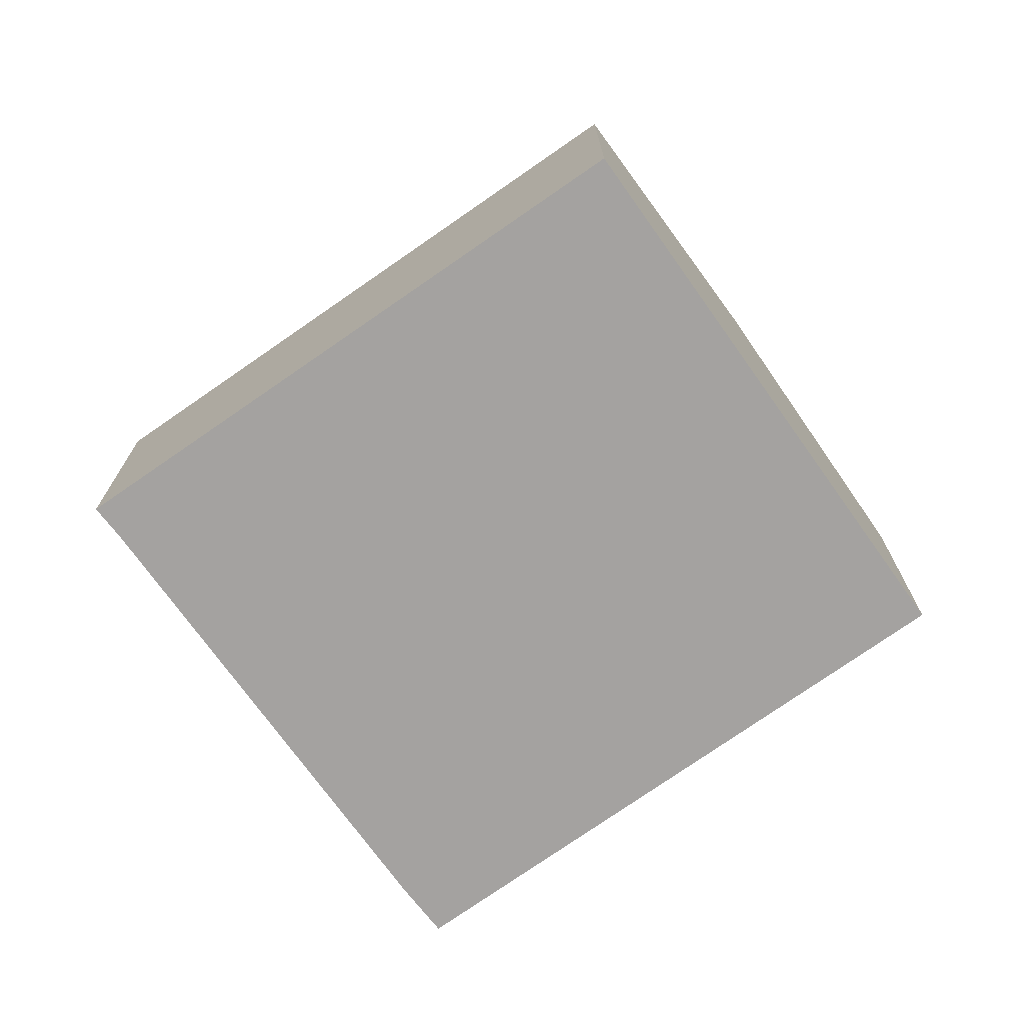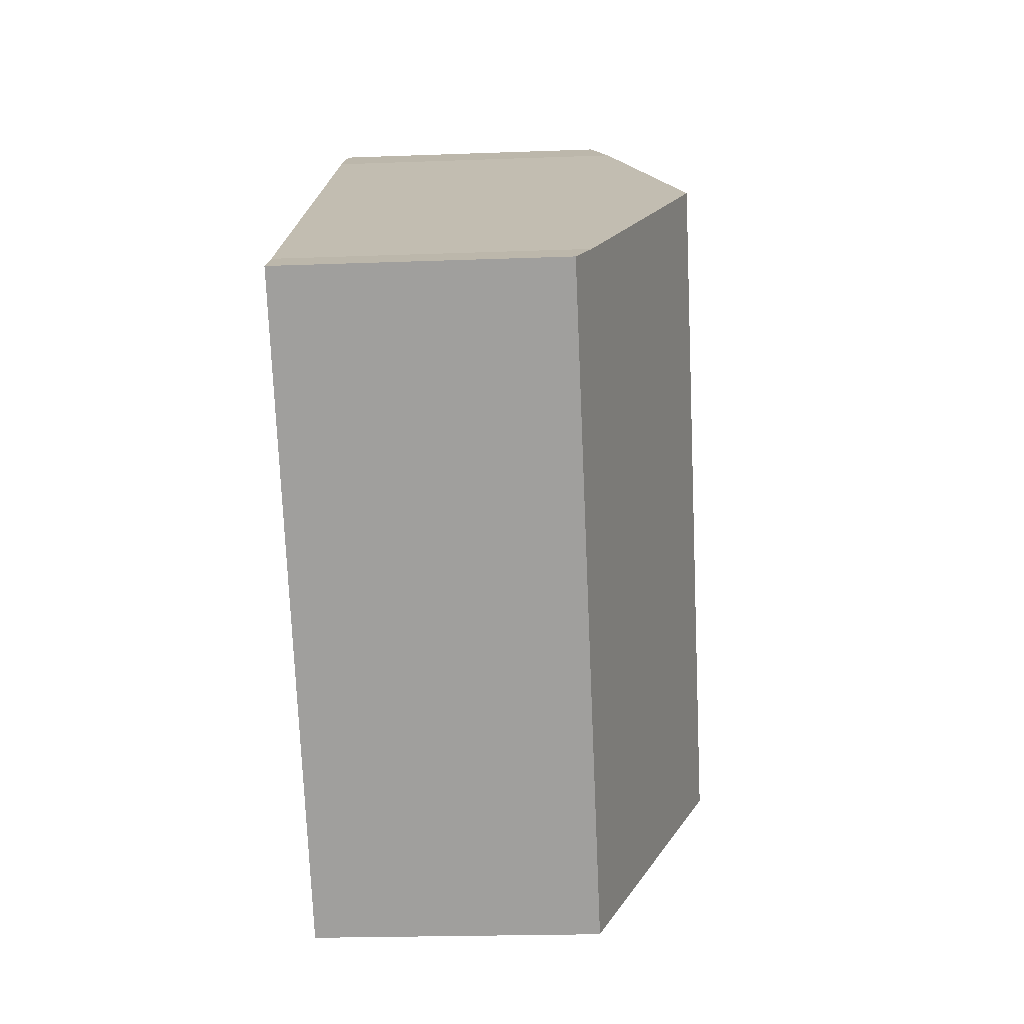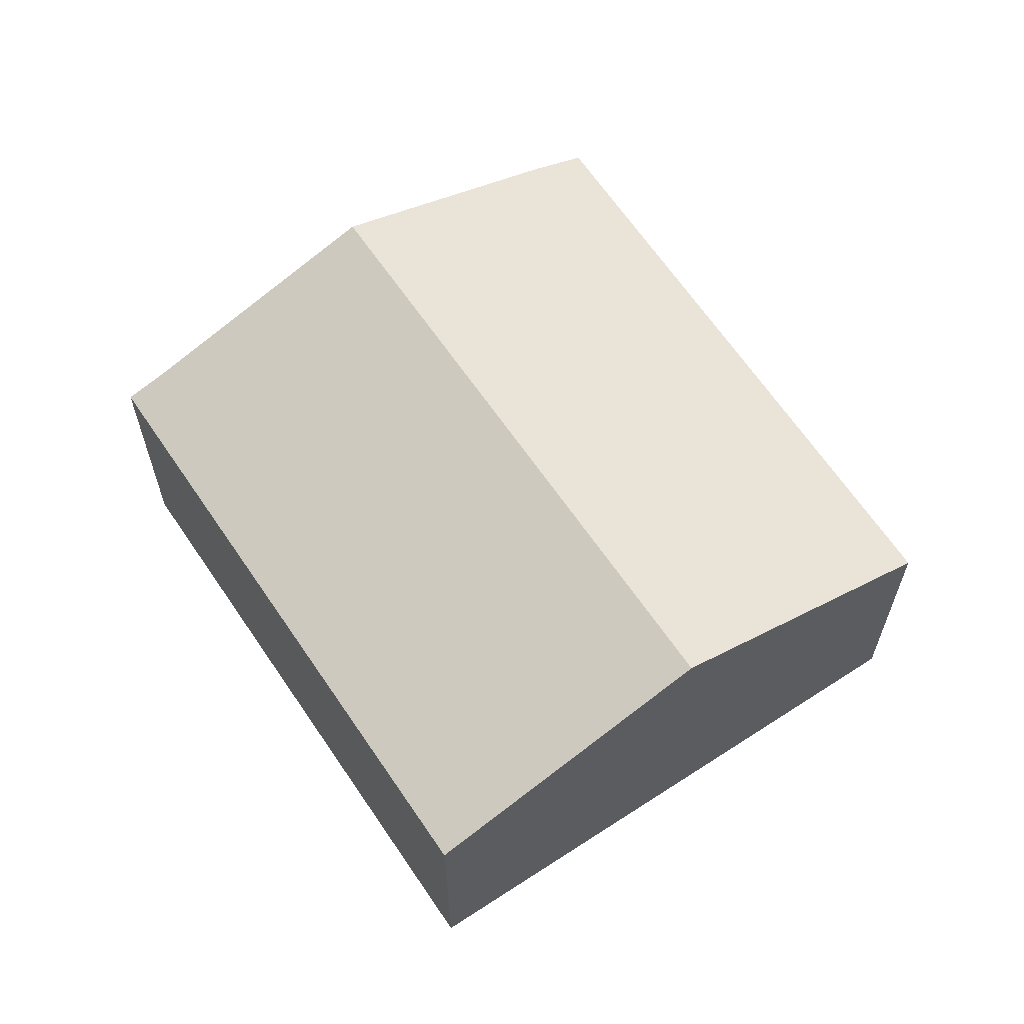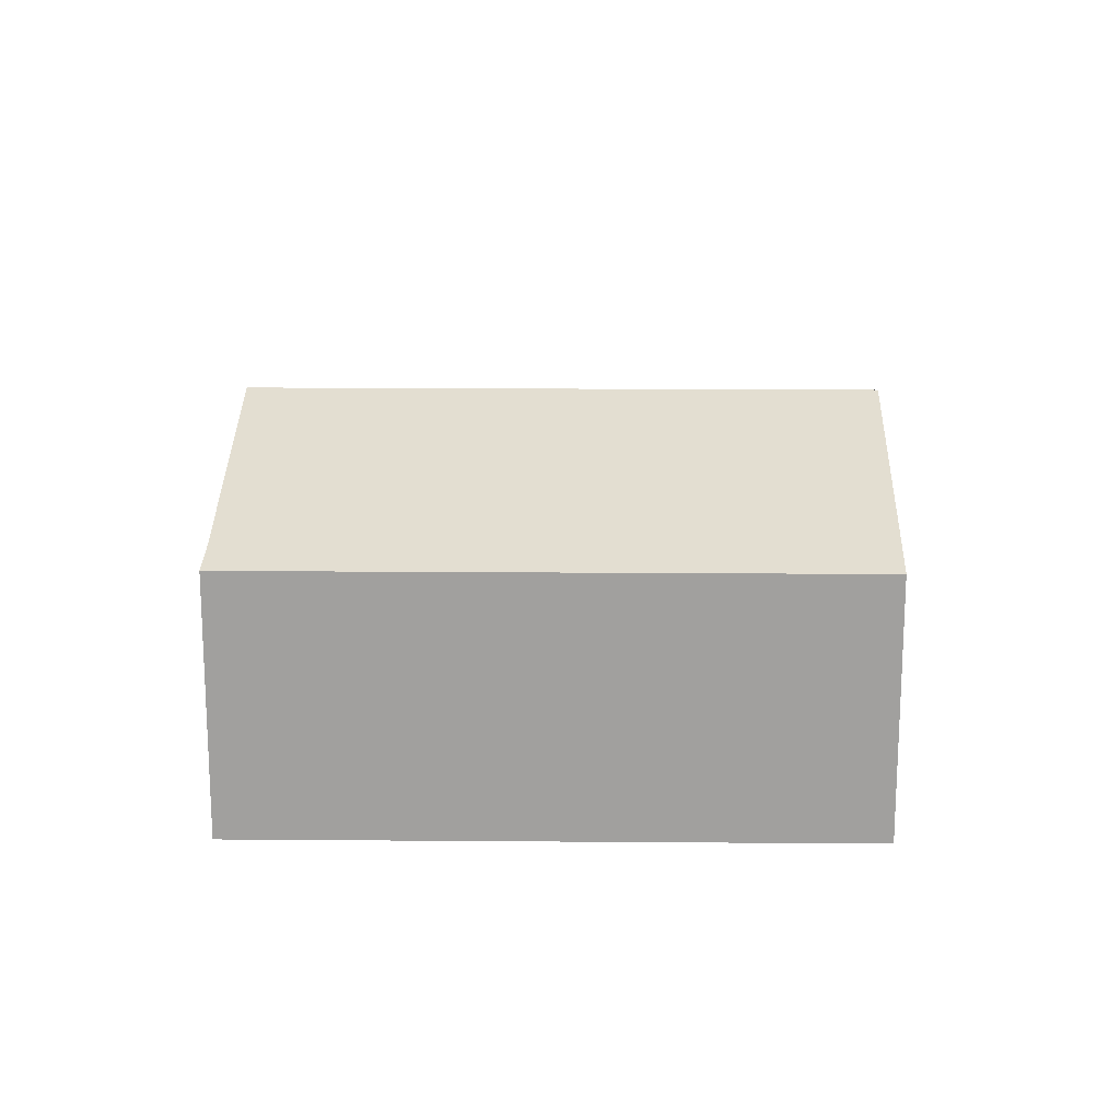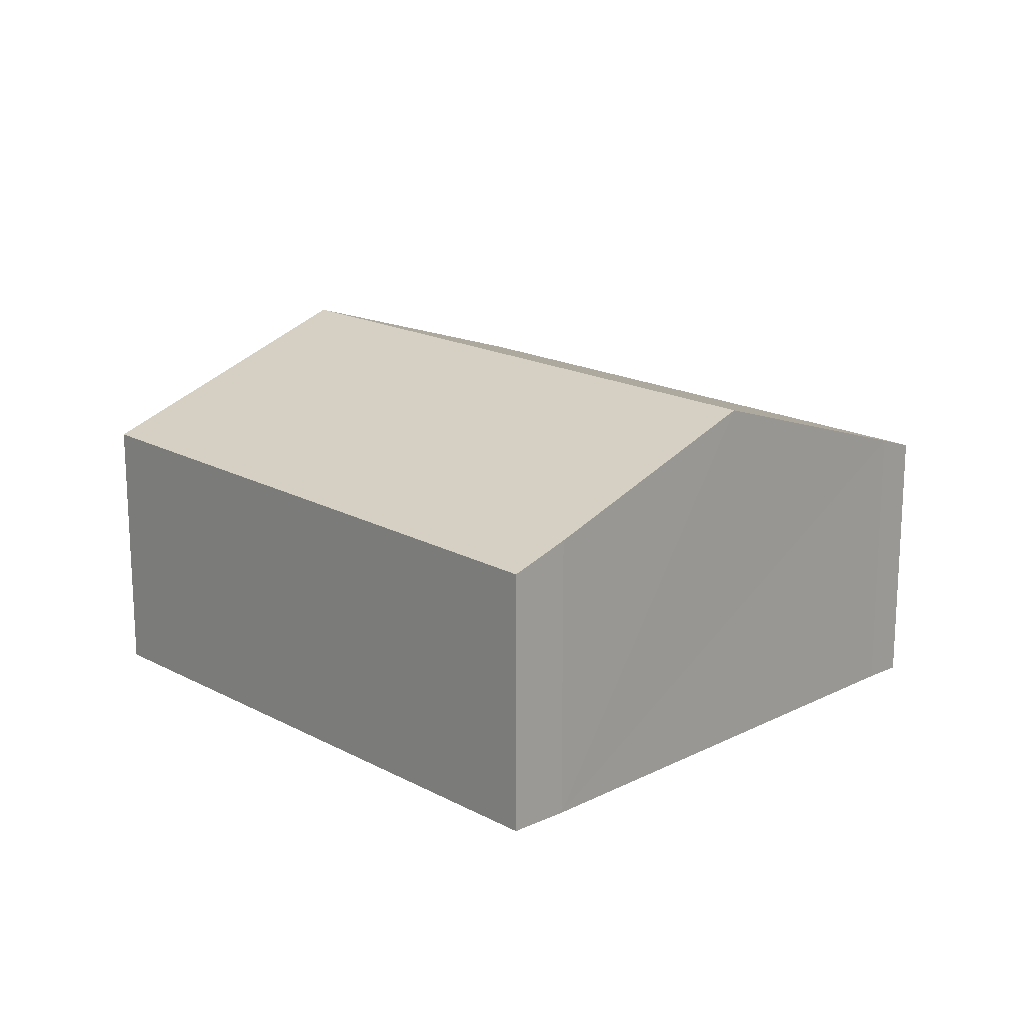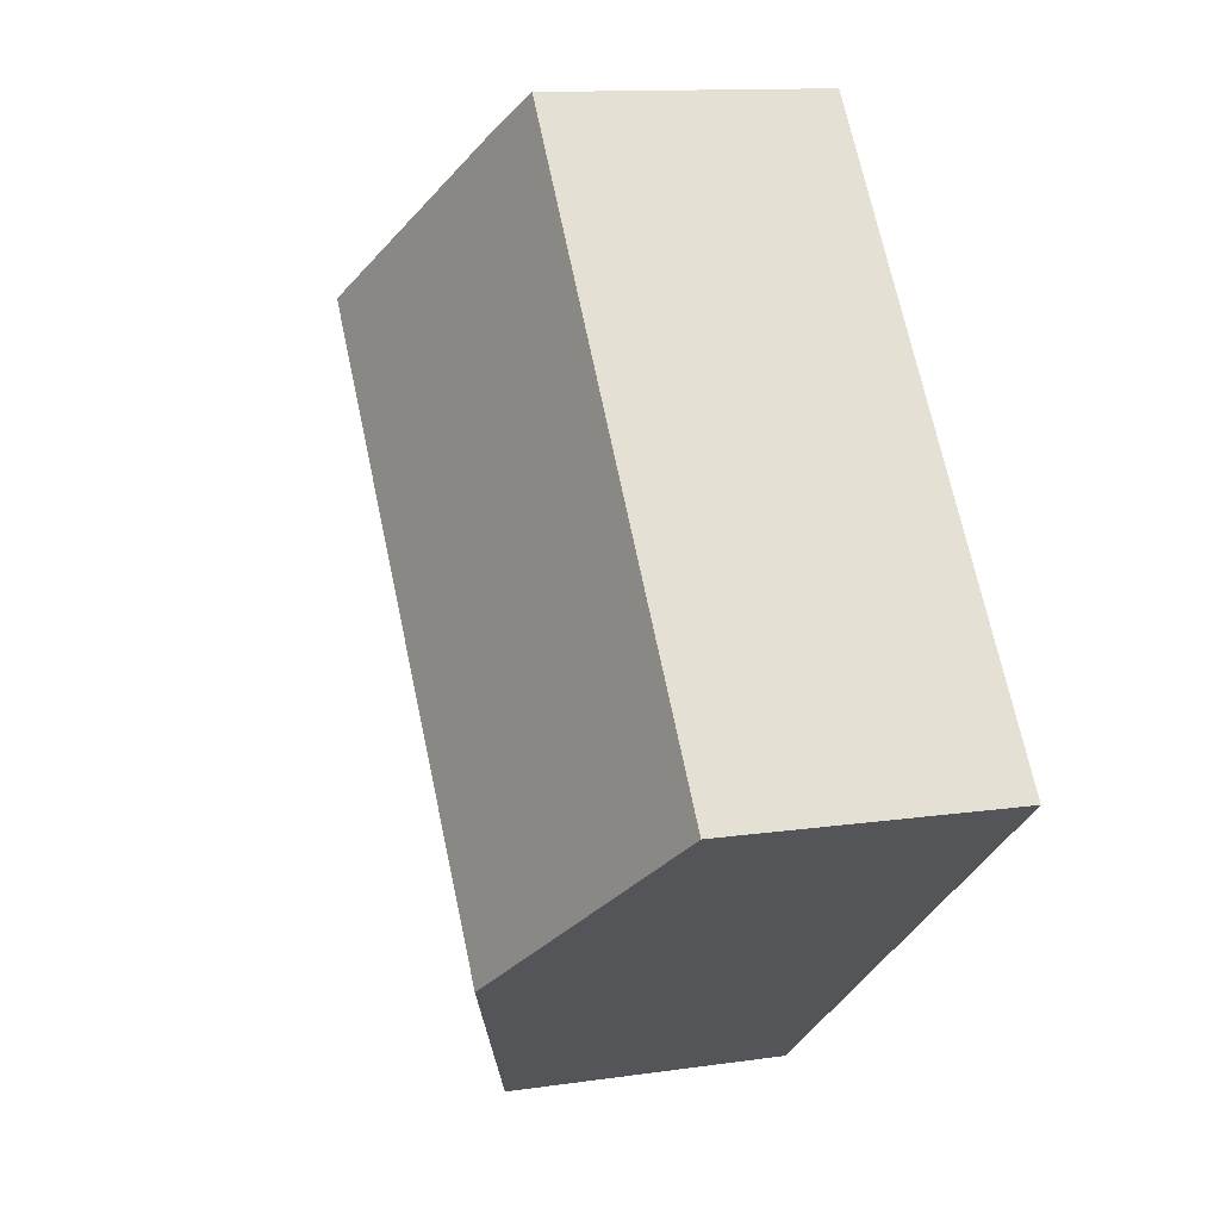
<metadata>
{"format":"obj","ext":"obj","renderer":"f3d","projection":"perspective","resolution":1024,"background":"white","views":[{"elev":-72.7,"azim":162.9,"up":"+Y"},{"elev":-20.1,"azim":94.0,"up":"+Z"},{"elev":63.5,"azim":-175.9,"up":"+Y"},{"elev":18.0,"azim":129.0,"up":"+Y"},{"elev":18.2,"azim":-6.8,"up":"+Y"},{"elev":11.9,"azim":-109.5,"up":"+Z"}]}
</metadata>
<code>
v  0 1.694 1.037e-16
v  3.983 2.307 2.048
v  1.484 2.307 -1.137
v  2.44 1.674 3.208
v  2.753 1.799 2.989
v  2.98 1.689 -2.284
v  5.285 1.769 1.051
v  5.486 1.689 0.91
v  0 0 0
v  2.44 -1.964e-16 3.208
v  2.753 -1.83e-16 2.989
v  3.983 -1.254e-16 2.048
v  5.285 -6.436e-17 1.051
v  5.486 -5.572e-17 0.91
v  2.98 1.399e-16 -2.284
v  1.484 6.962e-17 -1.137
g defaultobject
f 1 2 3
f 2 1 4
f 2 4 5
f 6 7 8
f 7 6 2
f 2 6 3
f 9 4 1
f 4 9 10
f 4 11 5
f 11 4 10
f 11 2 5
f 2 11 7
f 7 11 12
f 7 12 13
f 13 8 7
f 8 13 14
f 14 6 8
f 6 14 15
f 3 9 1
f 9 3 6
f 9 6 16
f 16 6 15
f 13 15 14
f 15 13 16
f 16 13 12
f 16 12 11
f 16 11 9
f 9 11 10

</code>
